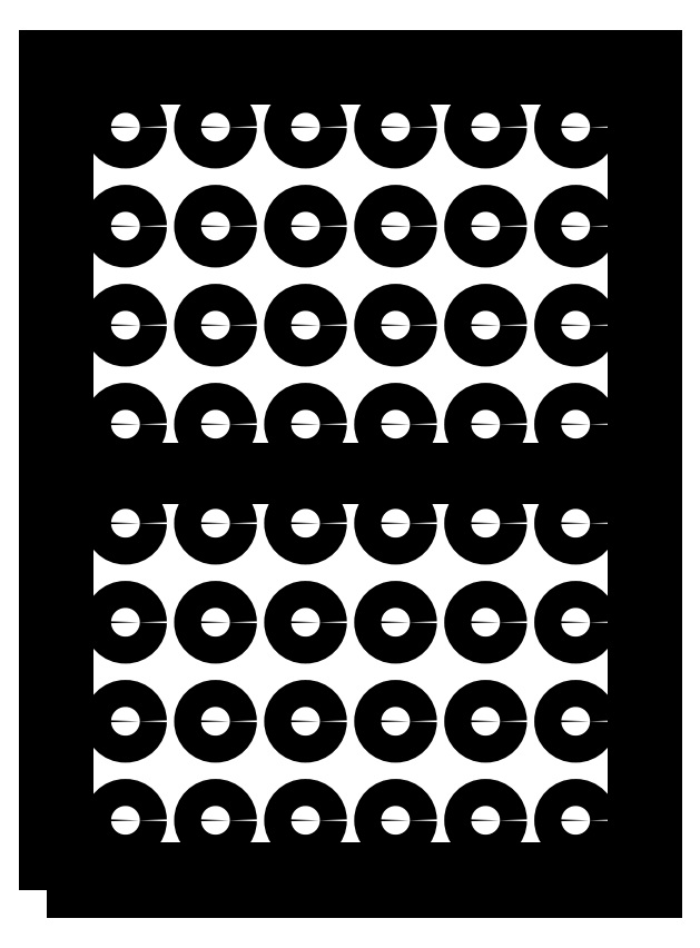
<metadata>
{"format":"dxf","ext":"dxf","renderer":"ezdxf+matplotlib","layout":"modelspace","background":"white","min_lineweight":24,"dpi":150}
</metadata>
<code>
0
SECTION
2
ENTITIES
0
POLYLINE
8
planche1
70
1
66
1
10
0
20
0
30
0
0
VERTEX
8
planche1
10
50
20
50
30
0
0
VERTEX
8
planche1
10
700
20
50
30
0
0
VERTEX
8
planche1
10
700
20
950
30
0
0
VERTEX
8
planche1
10
50
20
950
30
0
0
SEQEND
8
planche1
0
INSERT
2
ARRAY
8
planche1
10
0
20
0
30
0
0
POLYLINE
8
planche1
70
1
66
1
10
0
20
0
30
0
0
VERTEX
8
planche1
10
37.9
20
37.9
30
0
0
VERTEX
8
planche1
10
712.1
20
37.9
30
0
0
VERTEX
8
planche1
10
712.1
20
962.1
30
0
0
VERTEX
8
planche1
10
37.9
20
962.1
30
0
0
SEQEND
8
planche1
0
POLYLINE
8
planche1
70
1
66
1
10
0
20
0
30
0
0
VERTEX
8
planche1
10
59.1
20
503.1
30
0
0
VERTEX
8
planche1
10
690.9
20
503.1
30
0
0
VERTEX
8
planche1
10
690.9
20
940.9
30
0
0
VERTEX
8
planche1
10
59.1
20
940.9
30
0
0
SEQEND
8
planche1
0
POLYLINE
8
planche1
70
1
66
1
10
0
20
0
30
0
0
VERTEX
8
planche1
10
59.1
20
59.1
30
0
0
VERTEX
8
planche1
10
690.9
20
59.1
30
0
0
VERTEX
8
planche1
10
690.9
20
496.9
30
0
0
VERTEX
8
planche1
10
59.1
20
496.9
30
0
0
SEQEND
8
planche1
0
ENDSEC
0
EOF

</code>
